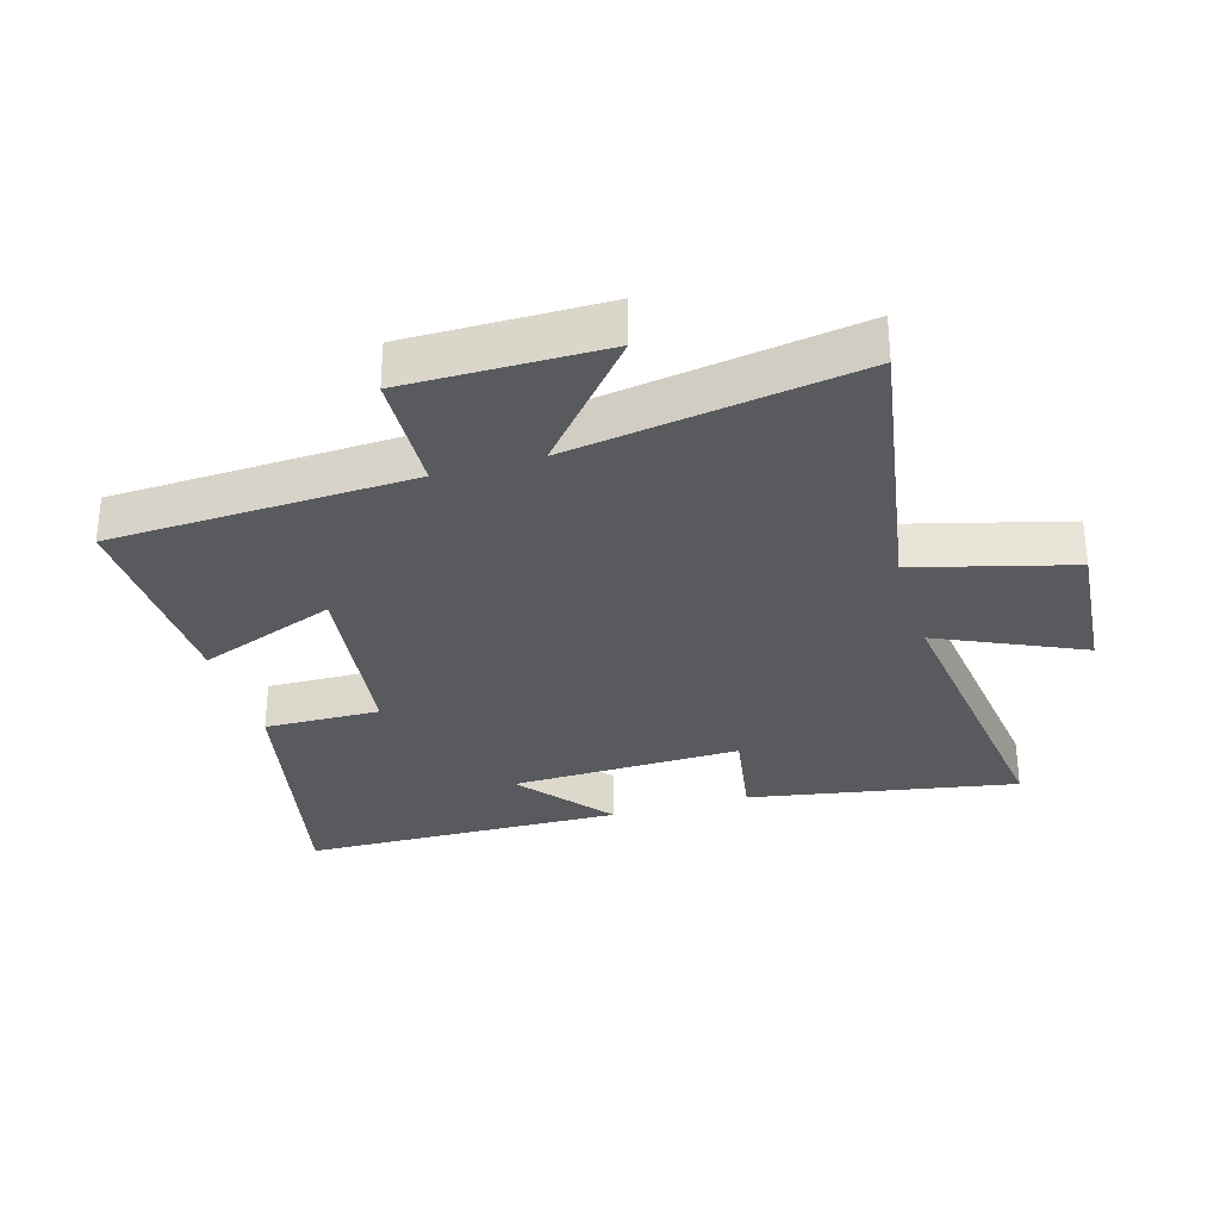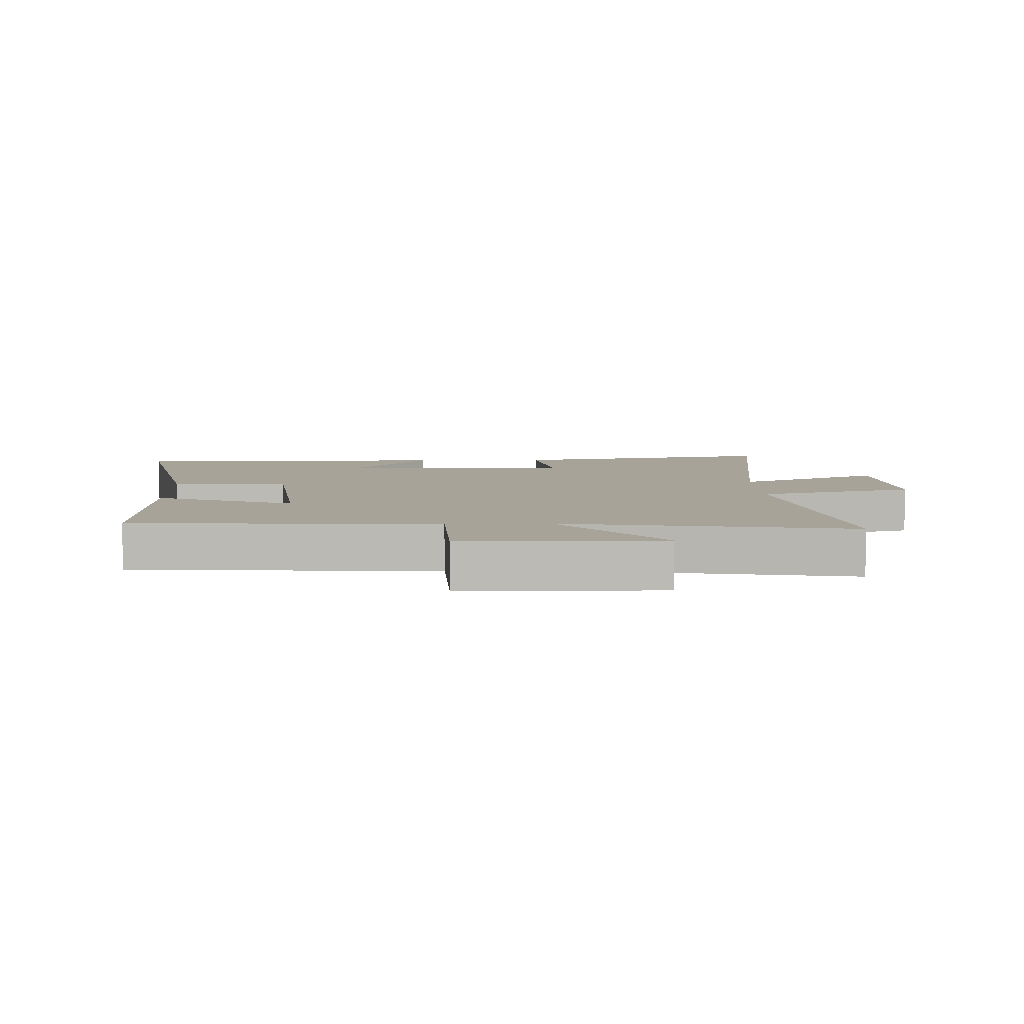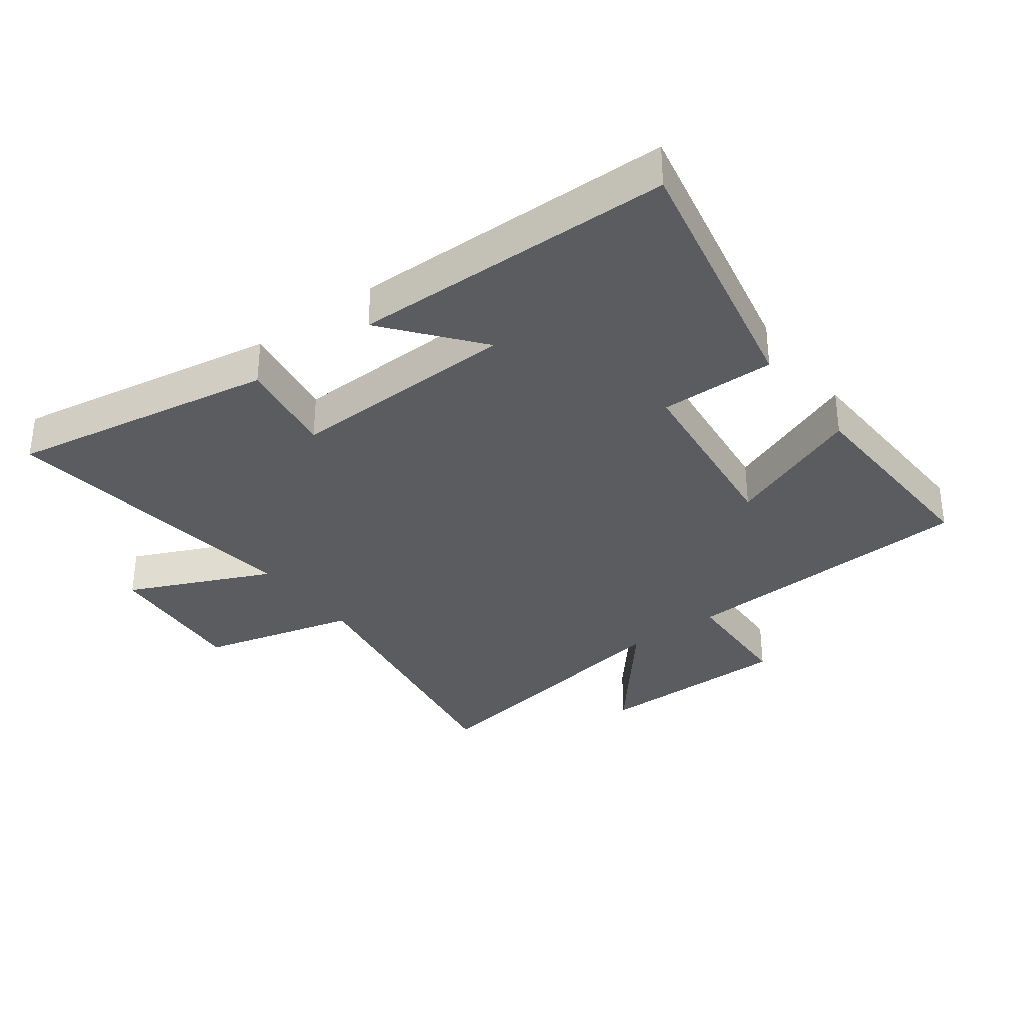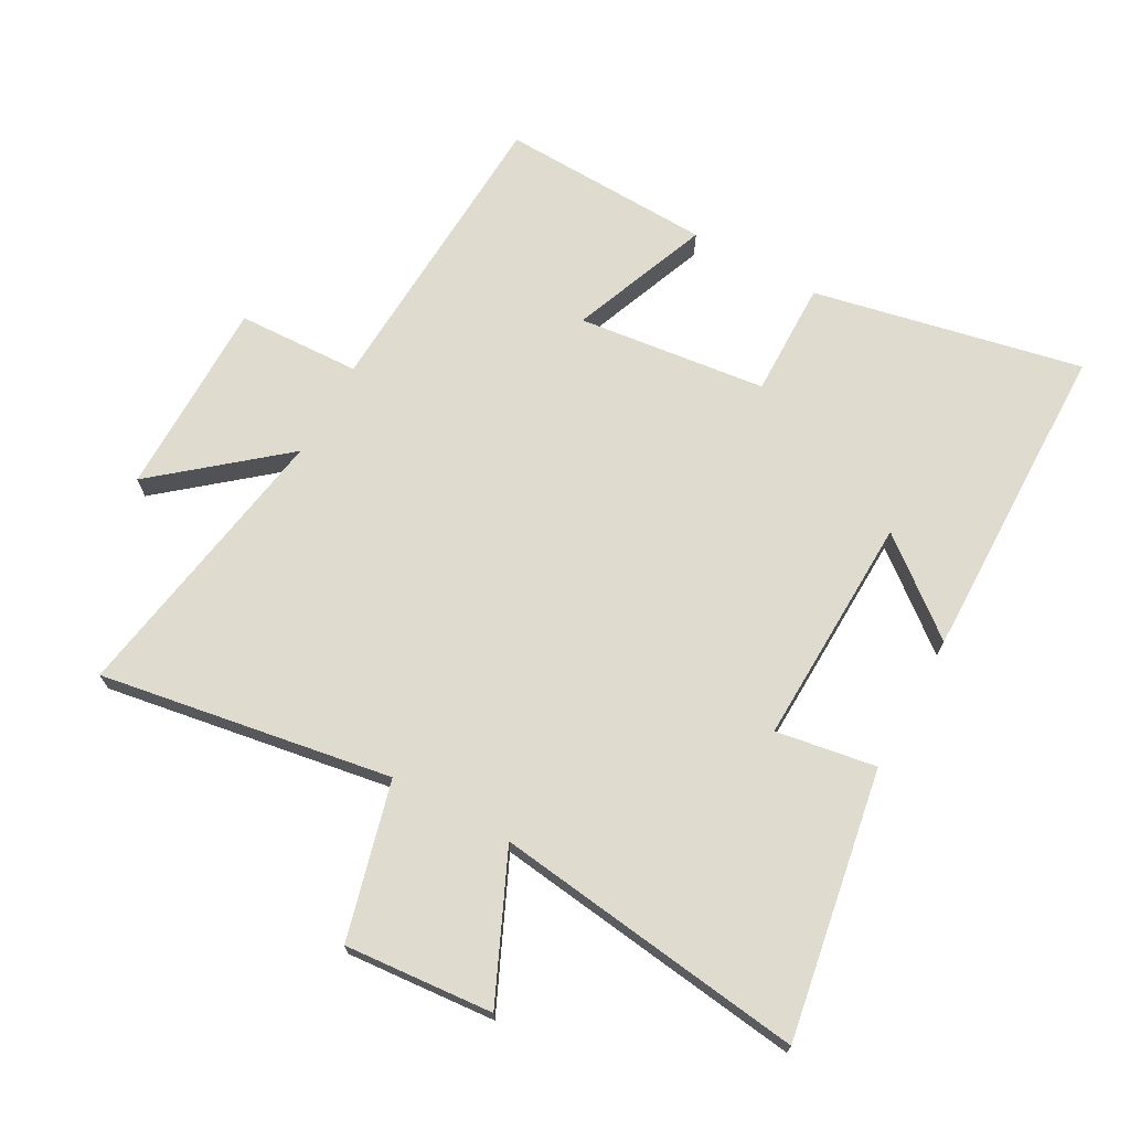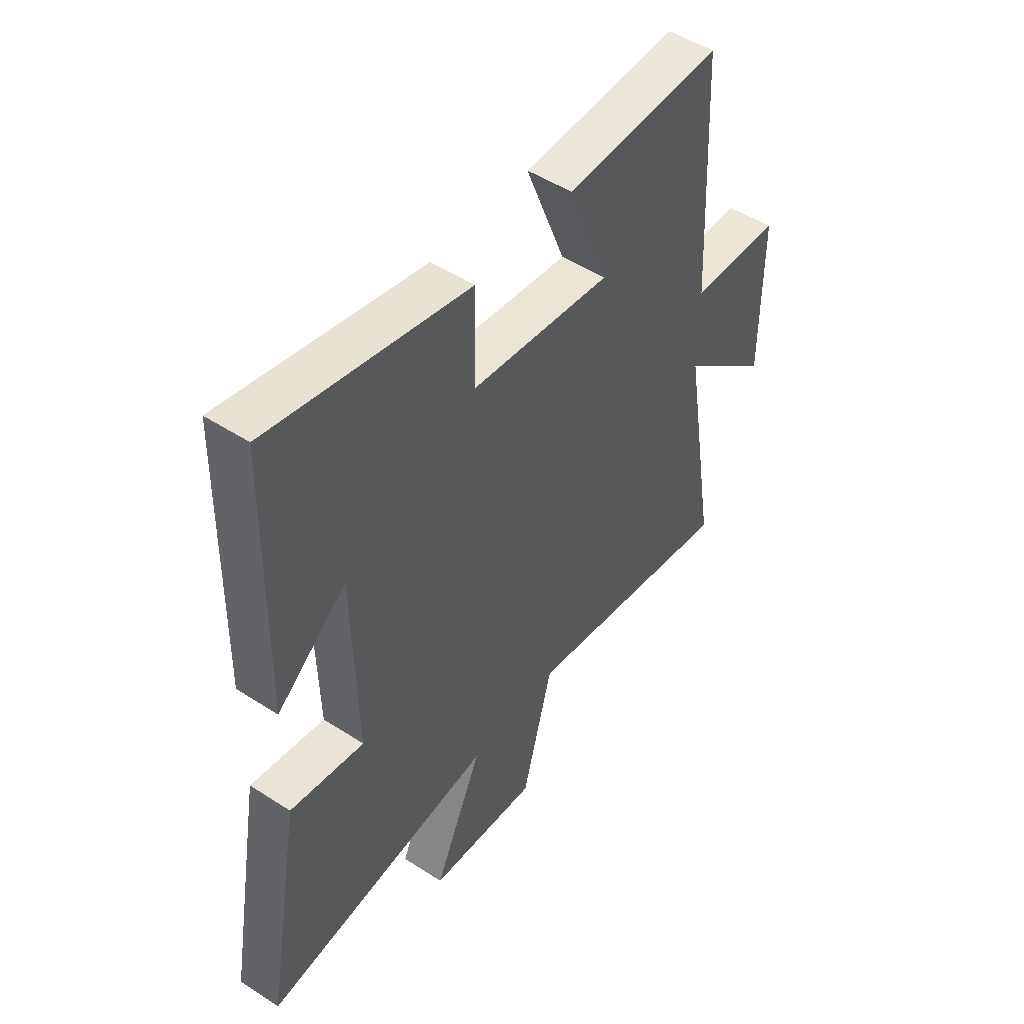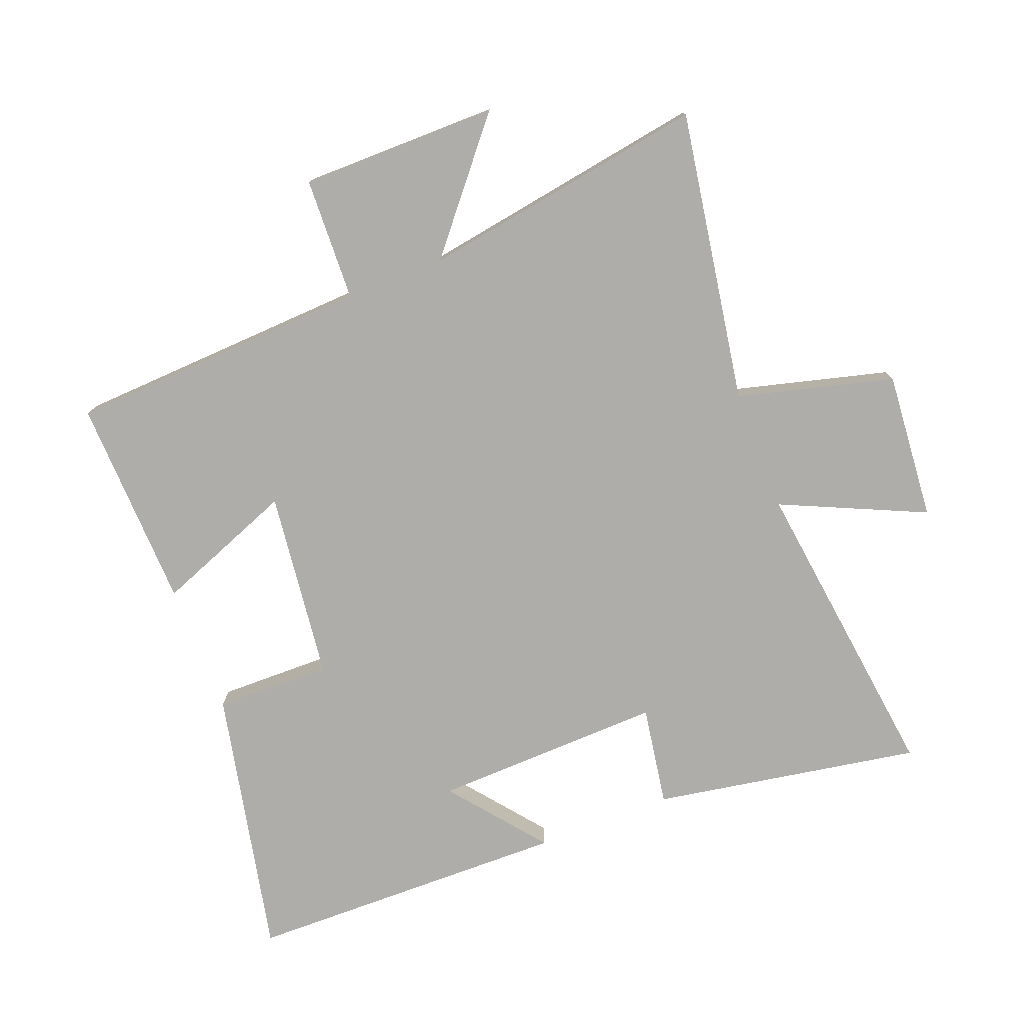
<metadata>
{"format":"obj","ext":"obj","renderer":"f3d","projection":"perspective","resolution":1024,"background":"white","views":[{"elev":-30.9,"azim":106.3,"up":"+Y"},{"elev":6.8,"azim":88.4,"up":"+Y"},{"elev":-33.9,"azim":-53.1,"up":"+Y"},{"elev":70.4,"azim":-150.9,"up":"+Y"},{"elev":49.5,"azim":-54.3,"up":"+Z"},{"elev":-77.2,"azim":111.3,"up":"+Y"}]}
</metadata>
<code>
v -0.574 0.07 -0.562
v -0.5 0.07 -0.14
v -0.342 0.07 -0.166
v -0.352 0.07 0.198
v -0.5 0.07 0.08
v -0.491 0.07 0.59
v -0.067 0.07 0.5
v -0.07 0.07 0.317
v 0.228 0.07 0.281
v 0.143 0.07 0.5
v 0.477 0.07 0.511
v 0.5 0.07 0.034
v 0.694 0.07 0.026
v 0.694 0.07 -0.286
v 0.5 0.07 -0.124
v 0.574 0.07 -0.577
v 0.114 0.07 -0.5
v 0.049 0.07 -0.746
v -0.185 0.07 -0.726
v -0.082 0.07 -0.5
v -0.574 0 -0.562
v -0.5 0 -0.14
v -0.342 0 -0.166
v -0.352 0 0.198
v -0.5 0 0.08
v -0.491 0 0.59
v -0.067 0 0.5
v -0.07 0 0.317
v 0.228 0 0.281
v 0.143 0 0.5
v 0.477 0 0.511
v 0.5 0 0.034
v 0.694 0 0.026
v 0.694 0 -0.286
v 0.5 0 -0.124
v 0.574 0 -0.577
v 0.114 0 -0.5
v 0.049 0 -0.746
v -0.185 0 -0.726
v -0.082 0 -0.5
f 17 18 19 20
f 15 16 17
f 15 17 20
f 12 13 14 15
f 9 10 11 12
f 8 9 12 15
f 6 7 8
f 4 5 6
f 4 6 8 15
f 20 1 2 3
f 3 4 15 20
f 40 39 38 37
f 37 36 35
f 40 37 35
f 35 34 33 32
f 32 31 30 29
f 35 32 29 28
f 28 27 26
f 26 25 24
f 35 28 26 24
f 23 22 21 40
f 40 35 24 23
f 1 21 22 2
f 2 22 23 3
f 3 23 24 4
f 4 24 25 5
f 5 25 26 6
f 6 26 27 7
f 7 27 28 8
f 8 28 29 9
f 9 29 30 10
f 10 30 31 11
f 11 31 32 12
f 12 32 33 13
f 13 33 34 14
f 14 34 35 15
f 15 35 36 16
f 16 36 37 17
f 17 37 38 18
f 18 38 39 19
f 19 39 40 20
f 20 40 21 1

</code>
